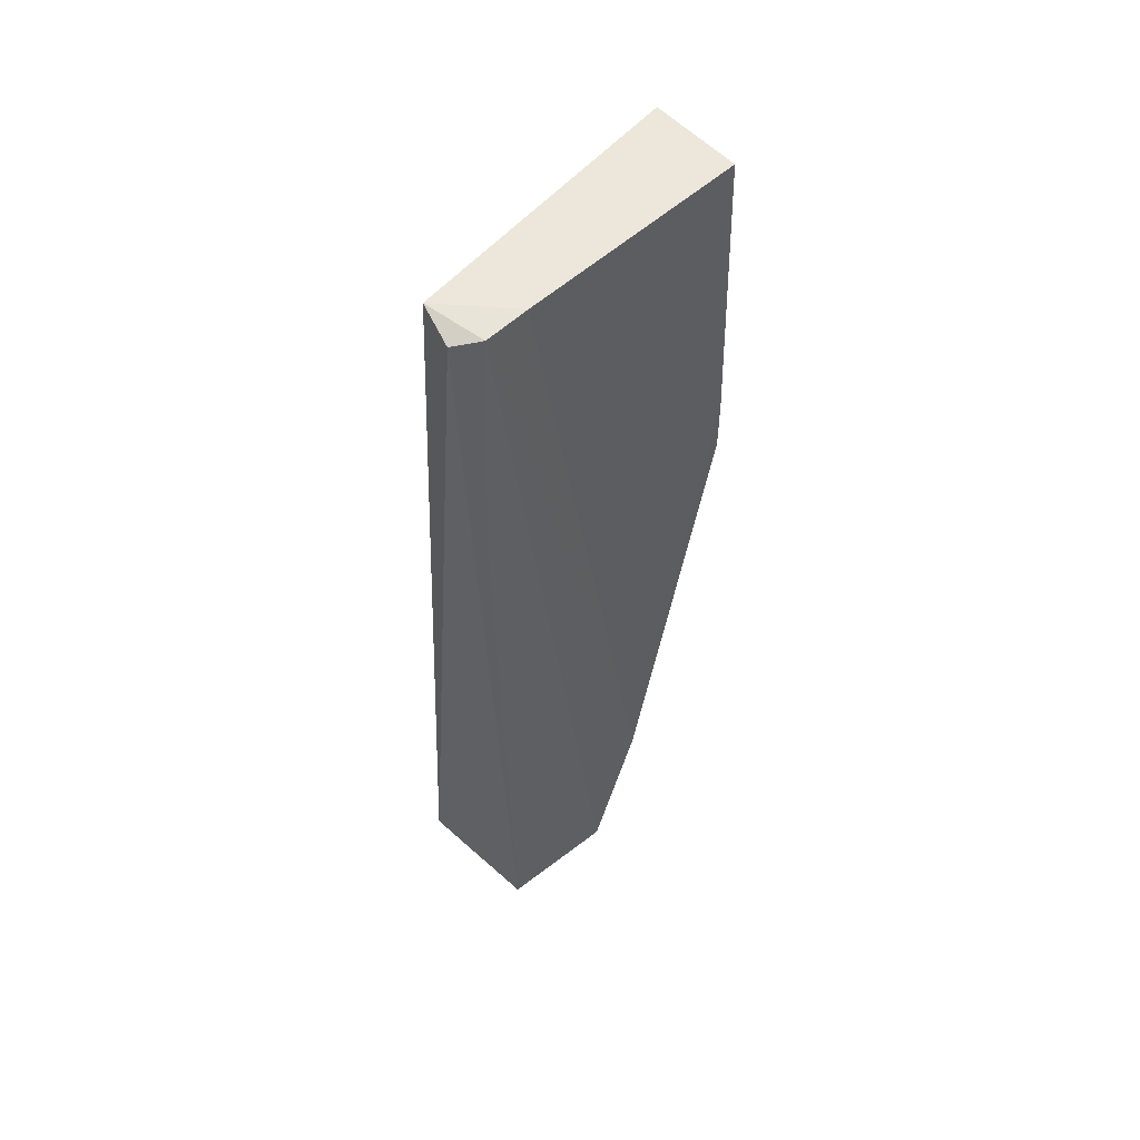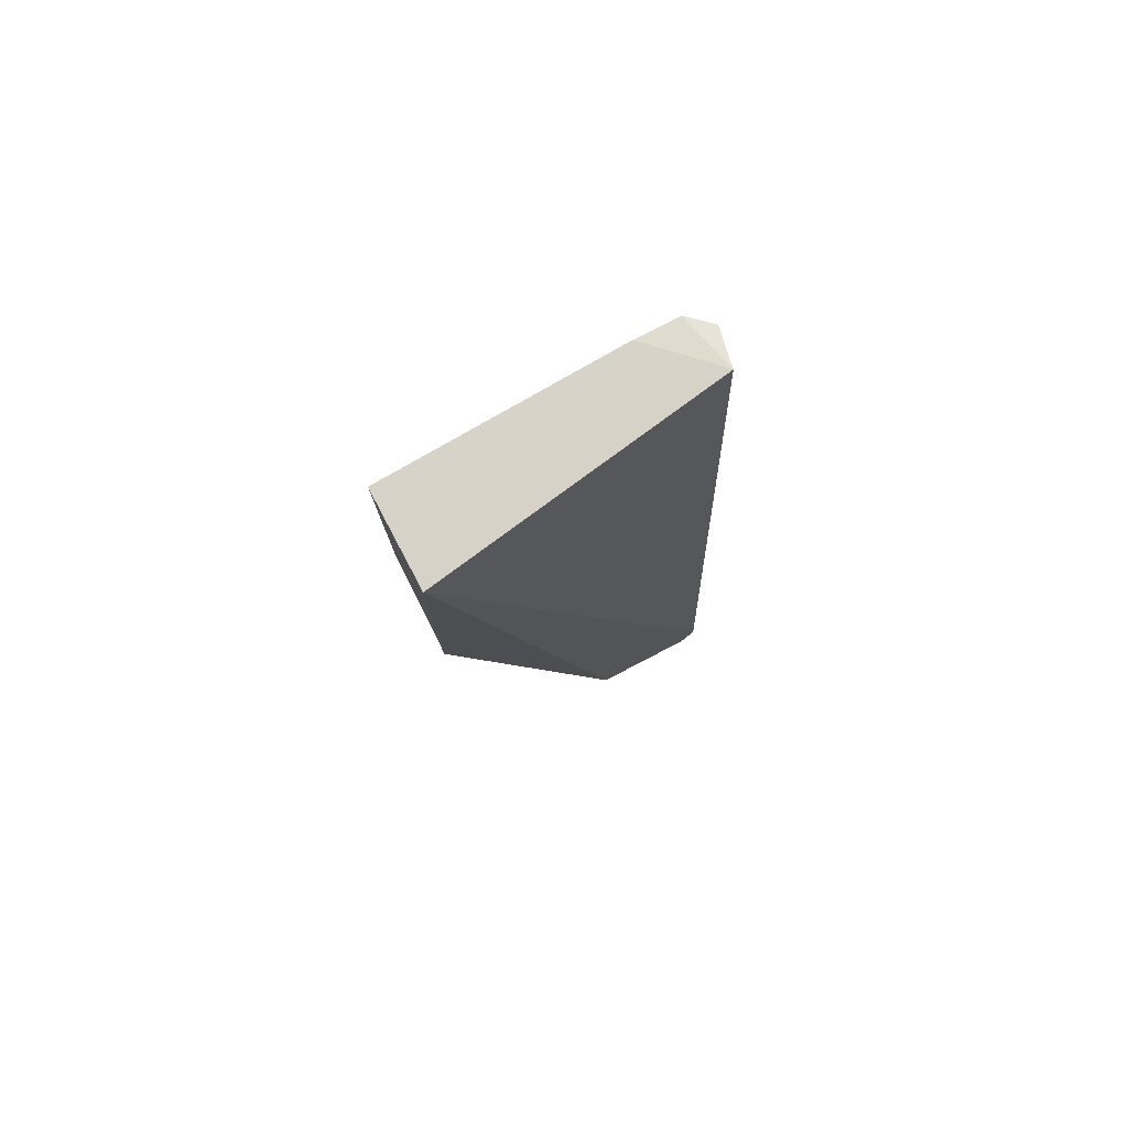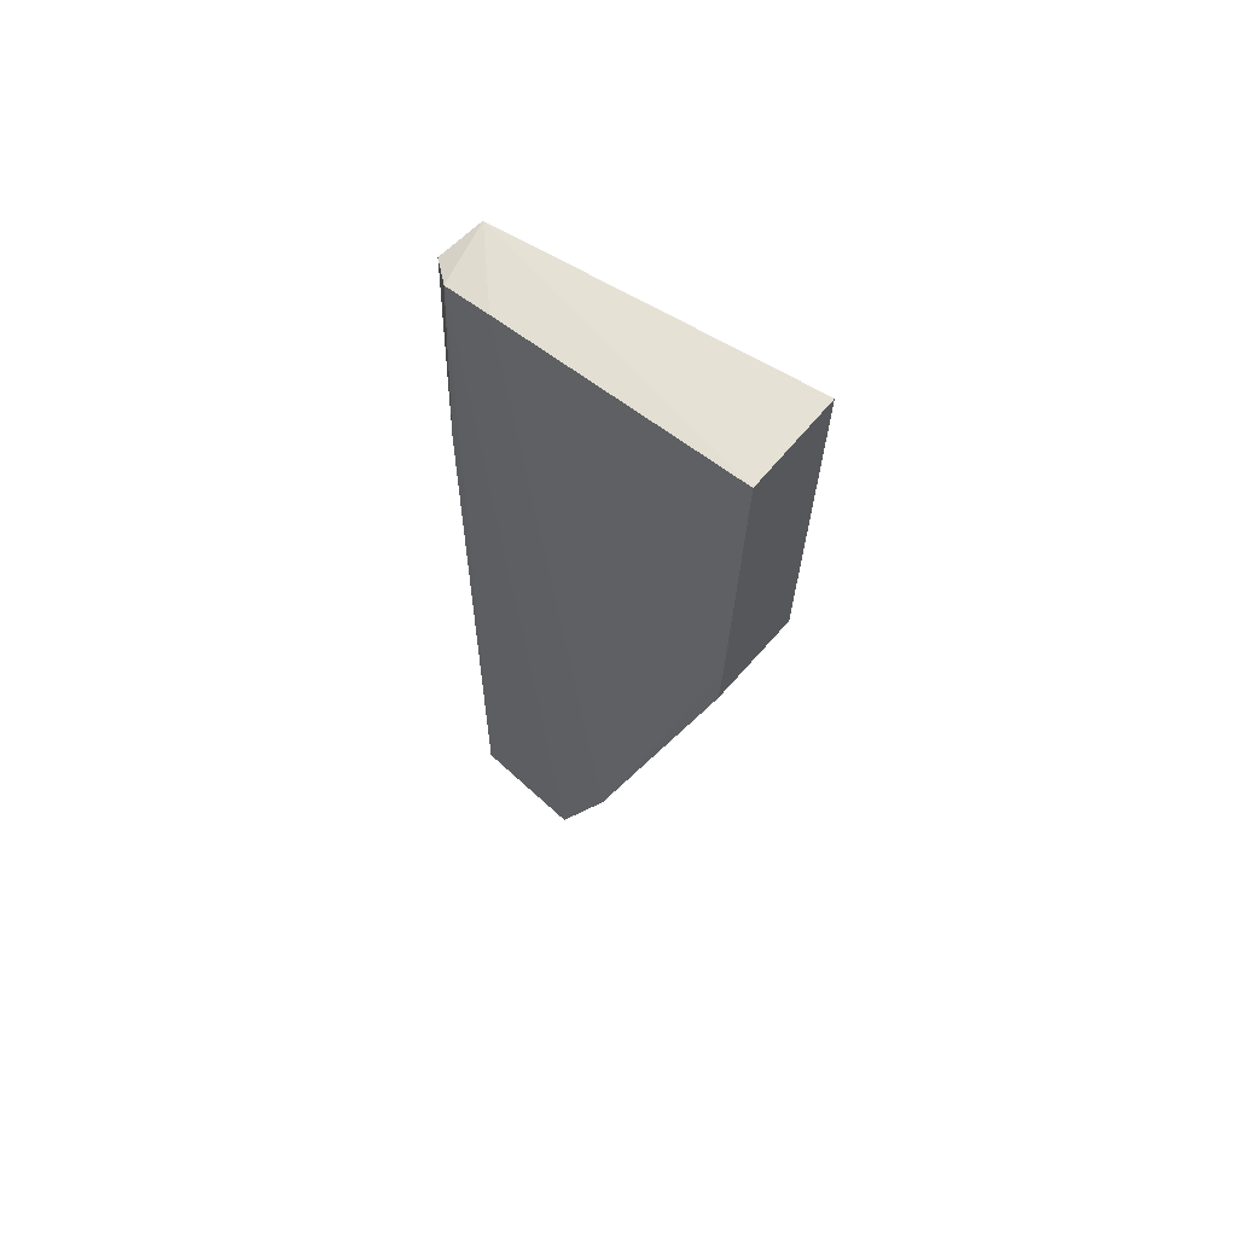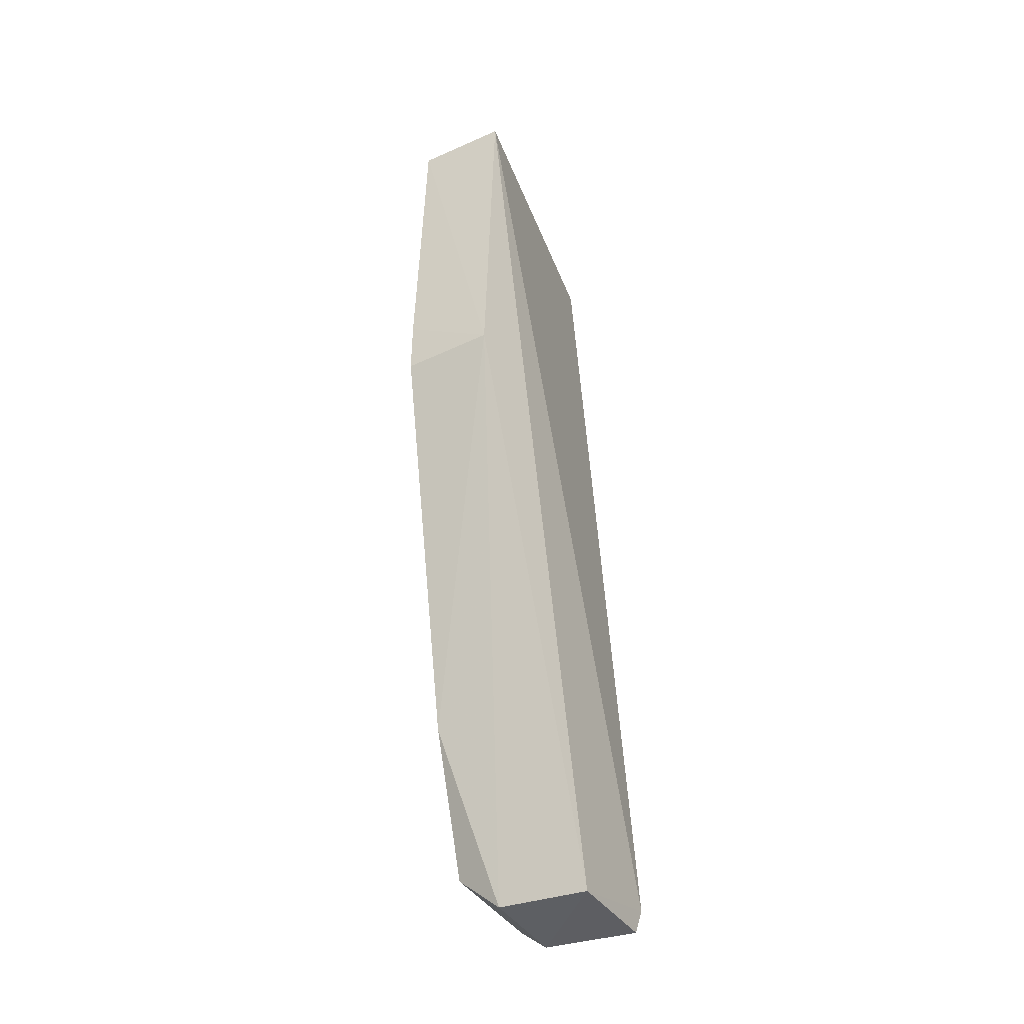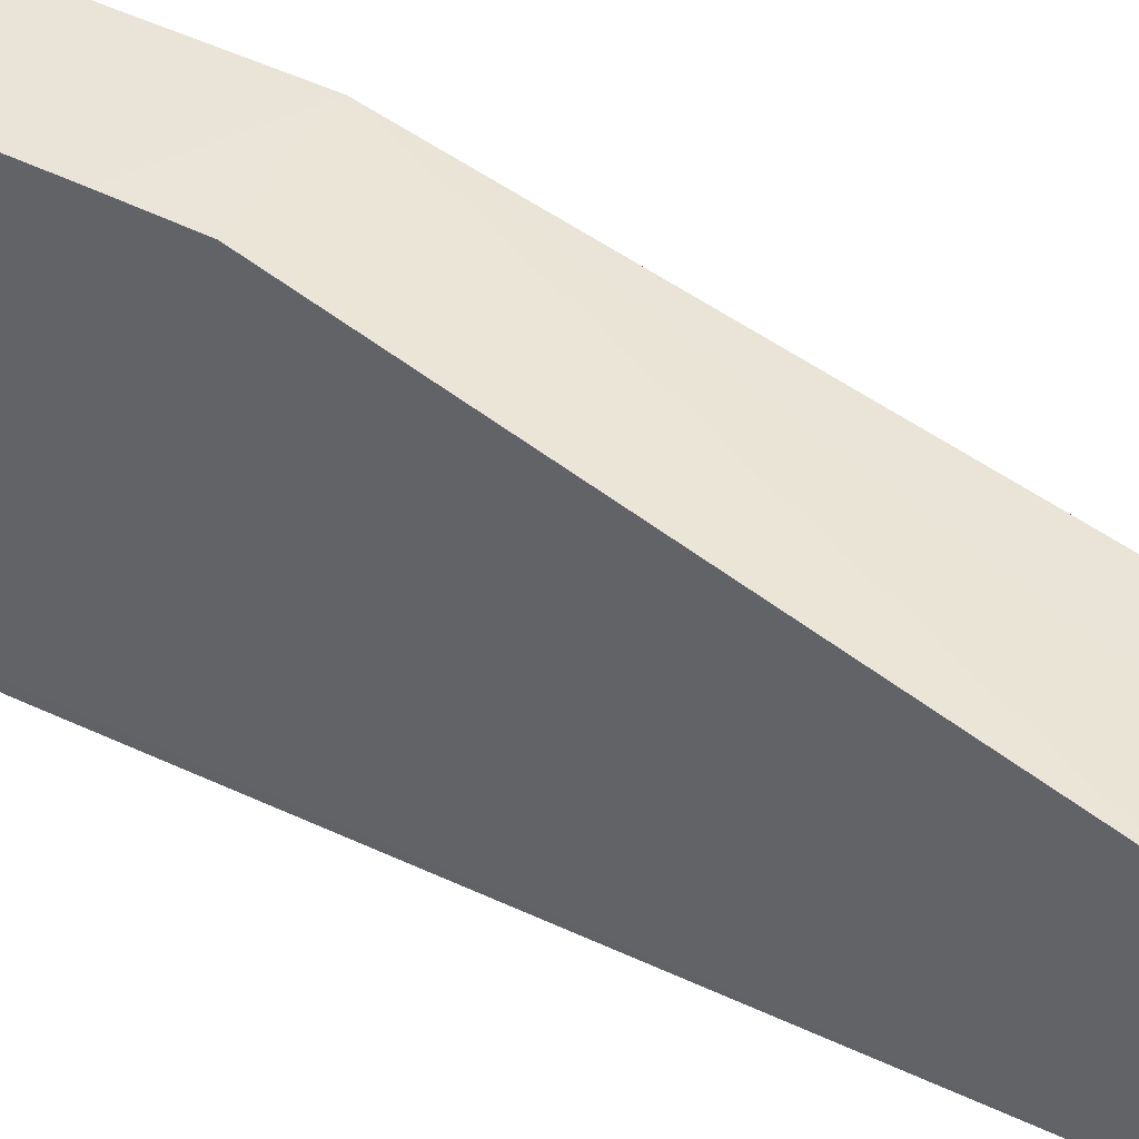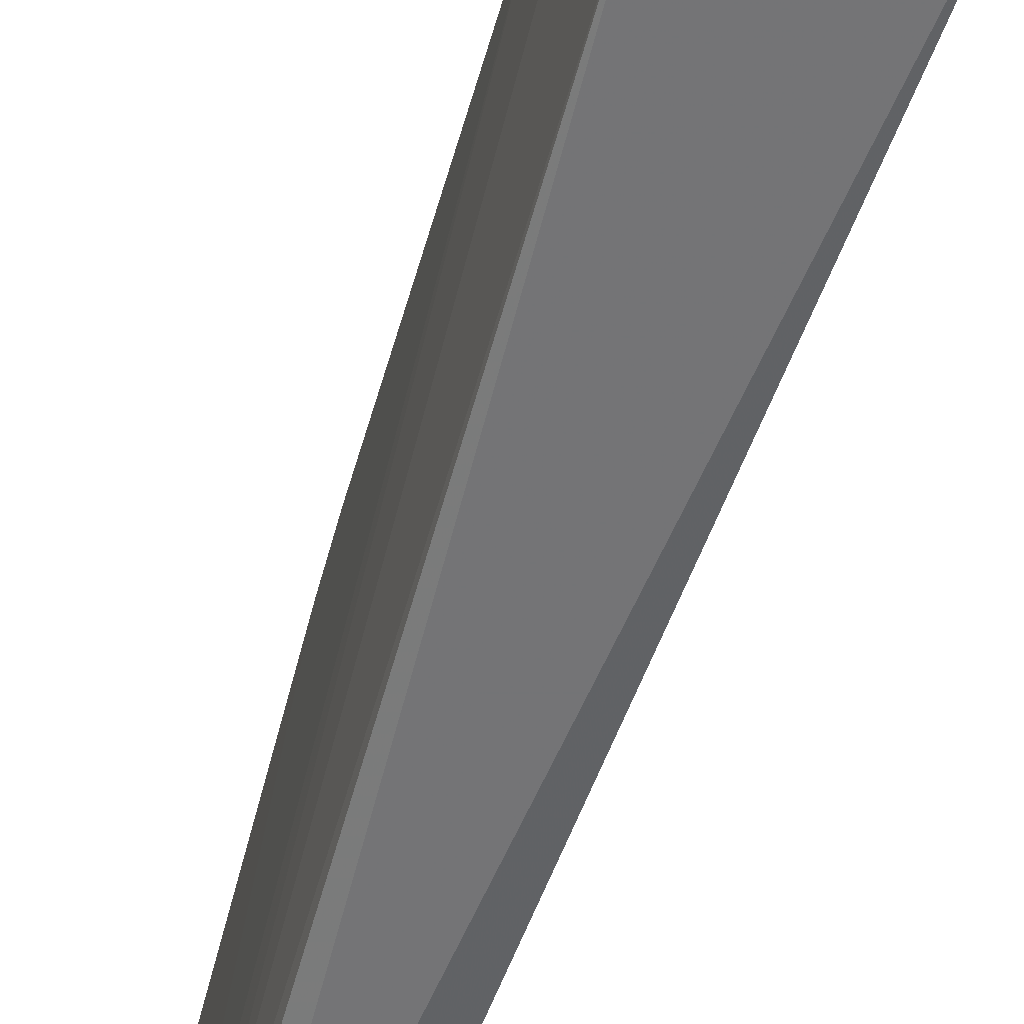
<metadata>
{"format":"obj","ext":"obj","renderer":"f3d","projection":"perspective","resolution":1024,"background":"white","views":[{"elev":54.1,"azim":47.9,"up":"+Z"},{"elev":78.0,"azim":-118.0,"up":"+Z"},{"elev":64.4,"azim":129.6,"up":"+Z"},{"elev":-39.9,"azim":-151.9,"up":"+Z"},{"elev":42.8,"azim":119.0,"up":"+Y"},{"elev":-54.7,"azim":164.1,"up":"+Y"}]}
</metadata>
<code>
v 0.04718 -0.08284 0.0495
v 0.04765 -0.09731 0.04933
v 0.04888 -0.09171 0.003033
v 0.04184 -0.09189 0.0008679
v 0.04234 -0.08283 0.04955
v 0.04176 -0.09813 0.002558
v 0.0478 -0.08296 0.03145
v 0.0446 -0.09799 0.04961
v 0.04844 -0.09765 0.002673
v 0.04875 -0.08891 0.01044
v 0.04292 -0.08283 0.03154
v 0.04763 -0.09502 0.04949
v 0.0467 -0.0985 0.04905
v 0.04645 -0.0965 0.0009231
v 0.04659 -0.09168 0.001039
v 0.04773 -0.08288 0.03439
v 0.04775 -0.09791 0.03764
v 0.04177 -0.09735 0.001036
f 6 5 4
f 8 1 5
f 8 5 6
f 9 3 2
f 10 2 3
f 11 5 1
f 11 4 5
f 11 7 10
f 12 8 2
f 12 1 8
f 12 2 10
f 13 8 6
f 13 6 9
f 13 2 8
f 14 3 9
f 15 10 3
f 15 11 10
f 15 4 11
f 15 14 4
f 15 3 14
f 16 10 7
f 16 12 10
f 16 1 12
f 16 11 1
f 16 7 11
f 17 13 9
f 17 9 2
f 17 2 13
f 18 14 9
f 18 9 6
f 18 6 4
f 18 4 14

</code>
